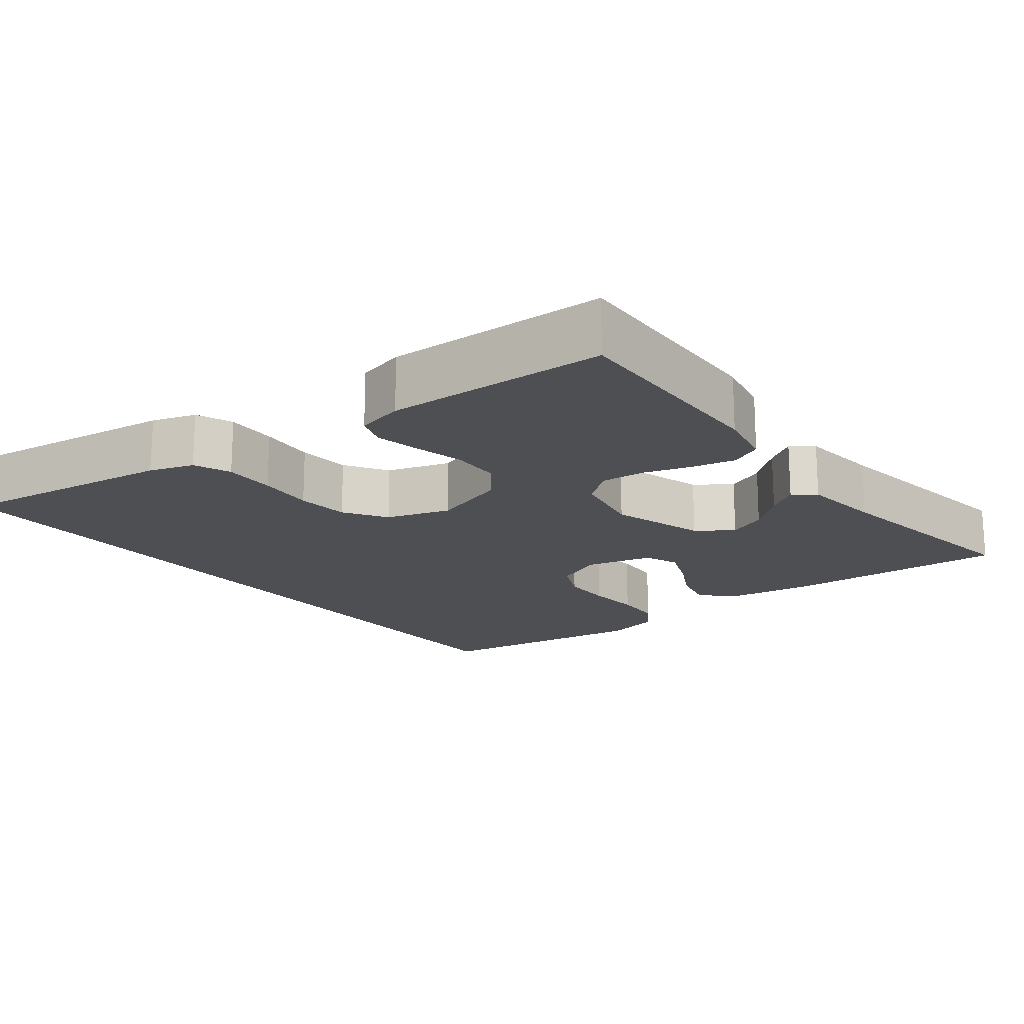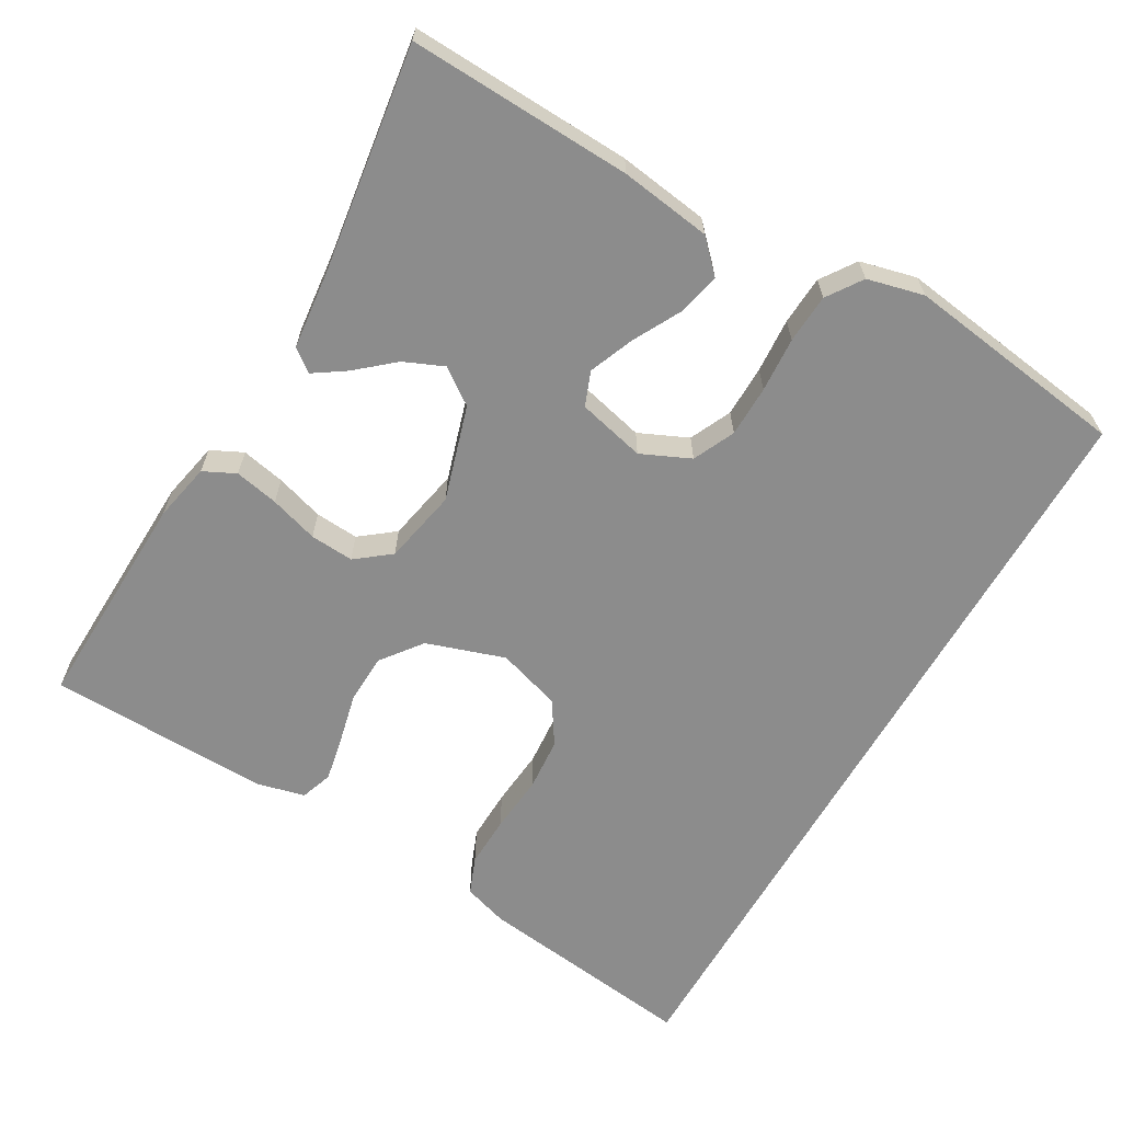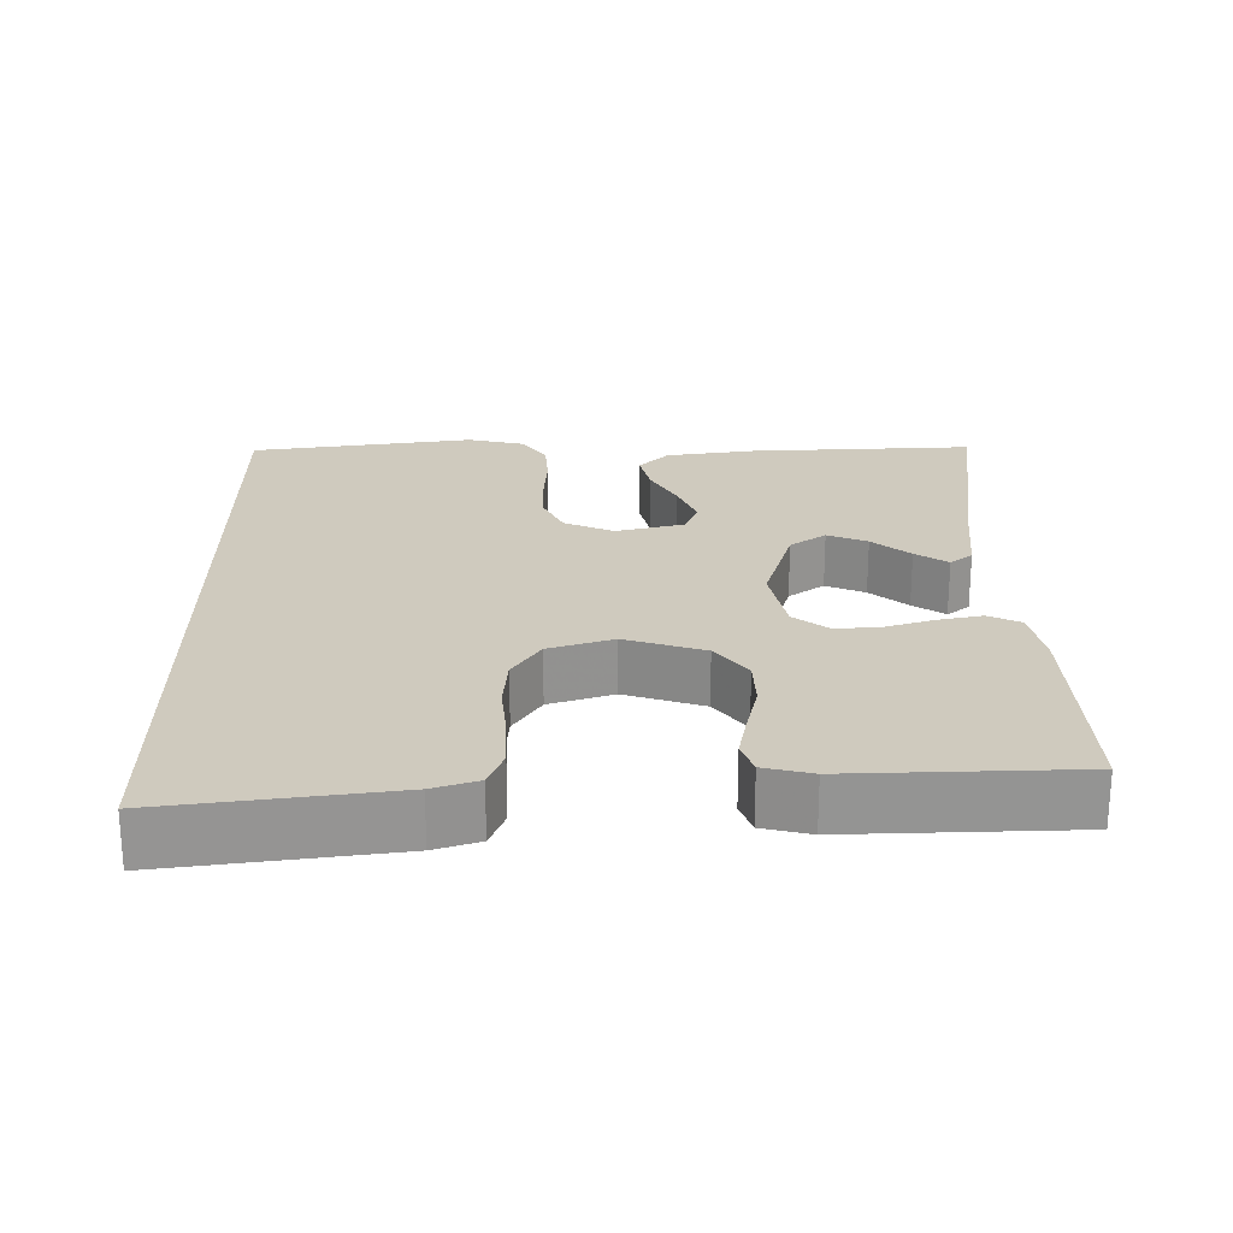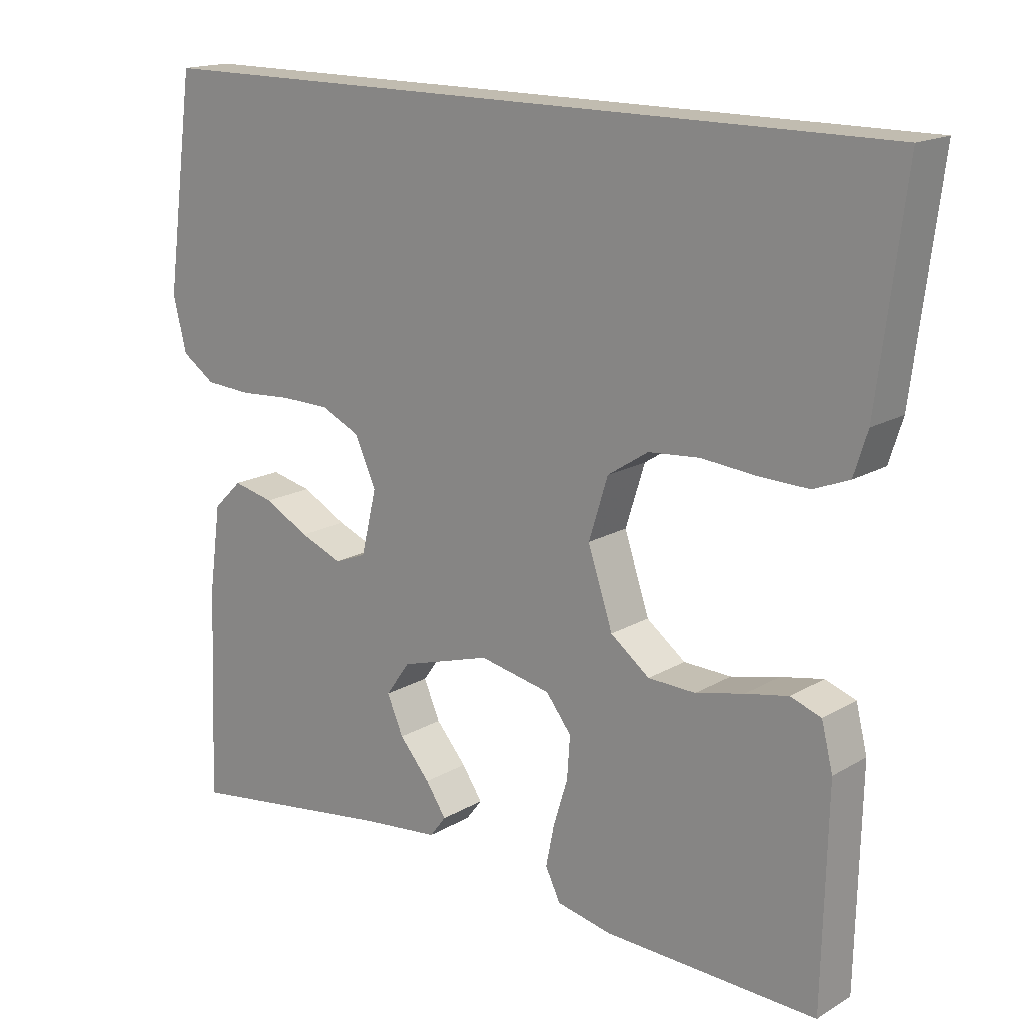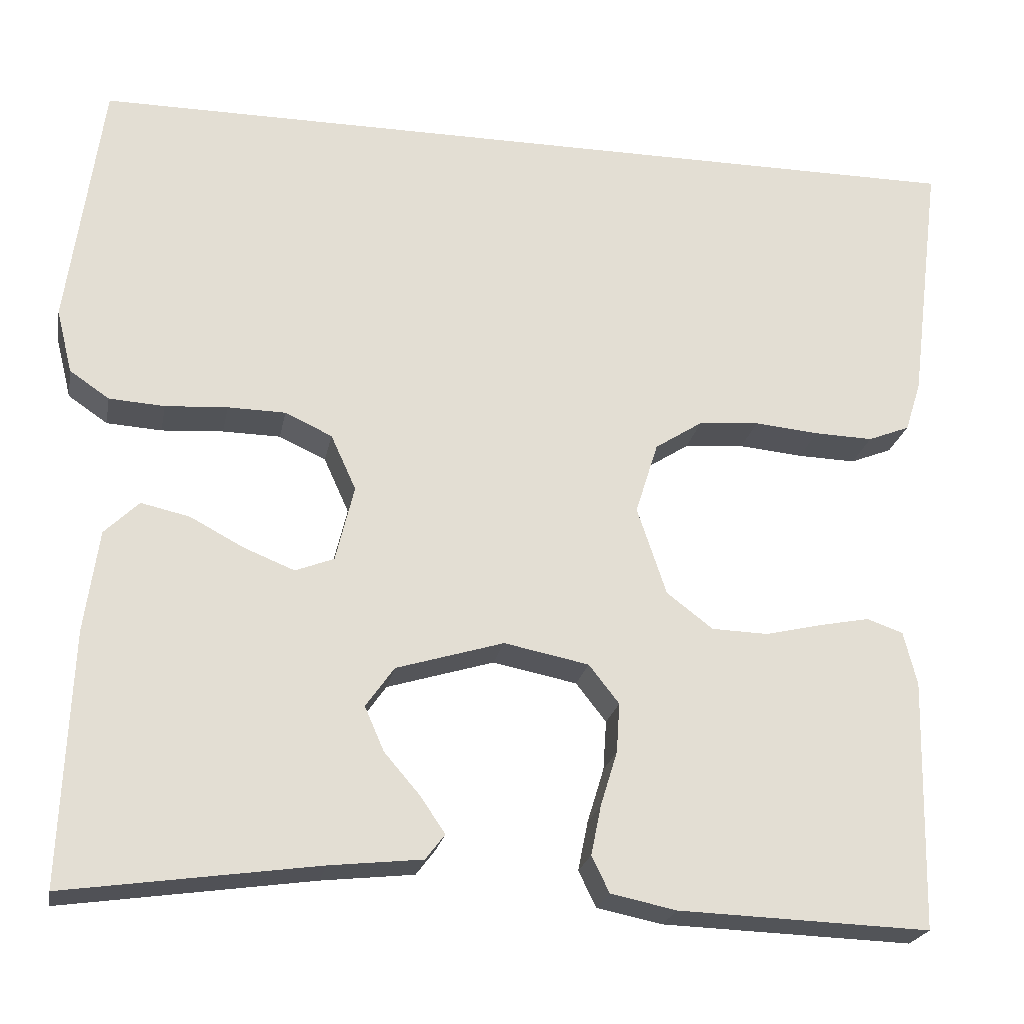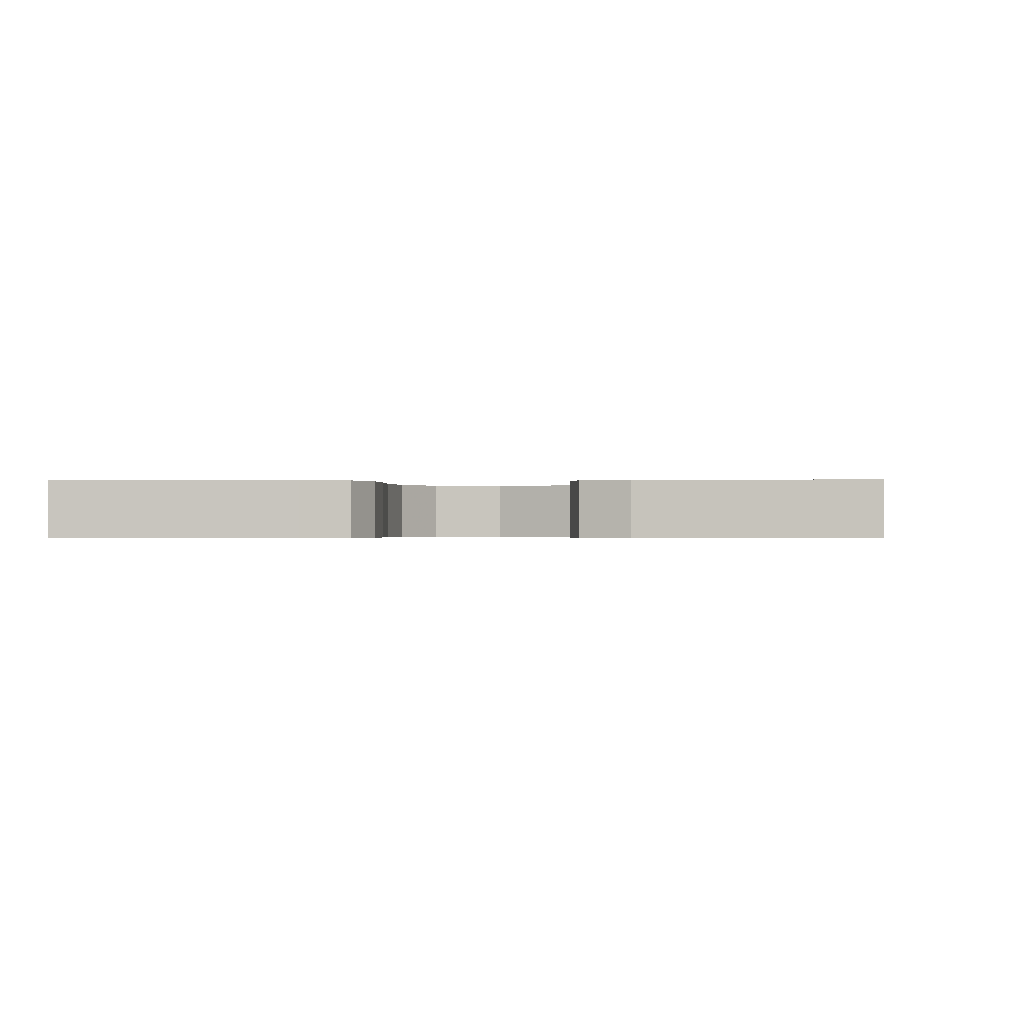
<metadata>
{"format":"obj","ext":"obj","renderer":"f3d","projection":"perspective","resolution":1024,"background":"white","views":[{"elev":-17.7,"azim":127.6,"up":"+Y"},{"elev":-64.2,"azim":-120.0,"up":"+Y"},{"elev":23.2,"azim":89.2,"up":"+Y"},{"elev":16.6,"azim":40.3,"up":"+Z"},{"elev":-22.8,"azim":-10.8,"up":"+Z"},{"elev":-0.4,"azim":96.5,"up":"+Y"}]}
</metadata>
<code>
v -0.5 0.07 -0.5
v -0.488 0.07 -0.2
v -0.471 0.07 -0.078
v -0.43 0.07 -0.038
v -0.372 0.07 -0.051
v -0.308 0.07 -0.085
v -0.248 0.07 -0.109
v -0.202 0.07 -0.091
v -0.18 0.07 0
v -0.21 0.07 0.066
v -0.266 0.07 0.092
v -0.335 0.07 0.093
v -0.409 0.07 0.088
v -0.475 0.07 0.092
v -0.522 0.07 0.124
v -0.541 0.07 0.2
v -0.5 0.07 0.5
v 0.573 0.07 0.5
v 0.535 0.07 0.2
v 0.516 0.07 0.14
v 0.466 0.07 0.12
v 0.396 0.07 0.122
v 0.319 0.07 0.129
v 0.247 0.07 0.123
v 0.19 0.07 0.086
v 0.163 0.07 0
v 0.198 0.07 -0.105
v 0.253 0.07 -0.147
v 0.32 0.07 -0.149
v 0.388 0.07 -0.133
v 0.448 0.07 -0.121
v 0.491 0.07 -0.136
v 0.507 0.07 -0.2
v 0.5 0.07 -0.5
v 0.2 0.07 -0.49
v 0.122 0.07 -0.474
v 0.101 0.07 -0.431
v 0.113 0.07 -0.372
v 0.133 0.07 -0.307
v 0.137 0.07 -0.248
v 0.101 0.07 -0.202
v 0 0.07 -0.182
v -0.128 0.07 -0.221
v -0.162 0.07 -0.269
v -0.139 0.07 -0.322
v -0.096 0.07 -0.372
v -0.067 0.07 -0.415
v -0.09 0.07 -0.445
v -0.2 0.07 -0.457
v -0.5 0 -0.5
v -0.488 0 -0.2
v -0.471 0 -0.078
v -0.43 0 -0.038
v -0.372 0 -0.051
v -0.308 0 -0.085
v -0.248 0 -0.109
v -0.202 0 -0.091
v -0.18 0 0
v -0.21 0 0.066
v -0.266 0 0.092
v -0.335 0 0.093
v -0.409 0 0.088
v -0.475 0 0.092
v -0.522 0 0.124
v -0.541 0 0.2
v -0.5 0 0.5
v 0.573 0 0.5
v 0.535 0 0.2
v 0.516 0 0.14
v 0.466 0 0.12
v 0.396 0 0.122
v 0.319 0 0.129
v 0.247 0 0.123
v 0.19 0 0.086
v 0.163 0 0
v 0.198 0 -0.105
v 0.253 0 -0.147
v 0.32 0 -0.149
v 0.388 0 -0.133
v 0.448 0 -0.121
v 0.491 0 -0.136
v 0.507 0 -0.2
v 0.5 0 -0.5
v 0.2 0 -0.49
v 0.122 0 -0.474
v 0.101 0 -0.431
v 0.113 0 -0.372
v 0.133 0 -0.307
v 0.137 0 -0.248
v 0.101 0 -0.202
v 0 0 -0.182
v -0.128 0 -0.221
v -0.162 0 -0.269
v -0.139 0 -0.322
v -0.096 0 -0.372
v -0.067 0 -0.415
v -0.09 0 -0.445
v -0.2 0 -0.457
f 47 48 49
f 46 47 49
f 45 46 49
f 4 5 6
f 3 4 6
f 2 3 6
f 1 2 6
f 49 1 6
f 45 49 6
f 44 45 6
f 43 44 6 7
f 42 43 7 8
f 41 42 8 9
f 37 38 39
f 36 37 39
f 35 36 39
f 34 35 39
f 33 34 39
f 32 33 39
f 31 32 39
f 30 31 39
f 29 30 39
f 28 29 39 40
f 27 28 40 41
f 21 22 23
f 20 21 23
f 19 20 23
f 18 19 23
f 17 18 23
f 17 23 24
f 15 16 17
f 14 15 17
f 13 14 17
f 12 13 17
f 17 24 25
f 12 17 25
f 11 12 25
f 41 9 10
f 27 41 10
f 26 27 10
f 10 11 25 26
f 98 97 96
f 98 96 95
f 98 95 94
f 55 54 53
f 55 53 52
f 55 52 51
f 55 51 50
f 55 50 98
f 55 98 94
f 55 94 93
f 56 55 93 92
f 57 56 92 91
f 58 57 91 90
f 88 87 86
f 88 86 85
f 88 85 84
f 88 84 83
f 88 83 82
f 88 82 81
f 88 81 80
f 88 80 79
f 88 79 78
f 89 88 78 77
f 90 89 77 76
f 72 71 70
f 72 70 69
f 72 69 68
f 72 68 67
f 72 67 66
f 73 72 66
f 66 65 64
f 66 64 63
f 66 63 62
f 66 62 61
f 74 73 66
f 74 66 61
f 74 61 60
f 59 58 90
f 59 90 76
f 59 76 75
f 75 74 60 59
f 1 50 51 2
f 2 51 52 3
f 3 52 53 4
f 4 53 54 5
f 5 54 55 6
f 6 55 56 7
f 7 56 57 8
f 8 57 58 9
f 9 58 59 10
f 10 59 60 11
f 11 60 61 12
f 12 61 62 13
f 13 62 63 14
f 14 63 64 15
f 15 64 65 16
f 16 65 66 17
f 17 66 67 18
f 18 67 68 19
f 19 68 69 20
f 20 69 70 21
f 21 70 71 22
f 22 71 72 23
f 23 72 73 24
f 24 73 74 25
f 25 74 75 26
f 26 75 76 27
f 27 76 77 28
f 28 77 78 29
f 29 78 79 30
f 30 79 80 31
f 31 80 81 32
f 32 81 82 33
f 33 82 83 34
f 34 83 84 35
f 35 84 85 36
f 36 85 86 37
f 37 86 87 38
f 38 87 88 39
f 39 88 89 40
f 40 89 90 41
f 41 90 91 42
f 42 91 92 43
f 43 92 93 44
f 44 93 94 45
f 45 94 95 46
f 46 95 96 47
f 47 96 97 48
f 48 97 98 49
f 49 98 50 1

</code>
